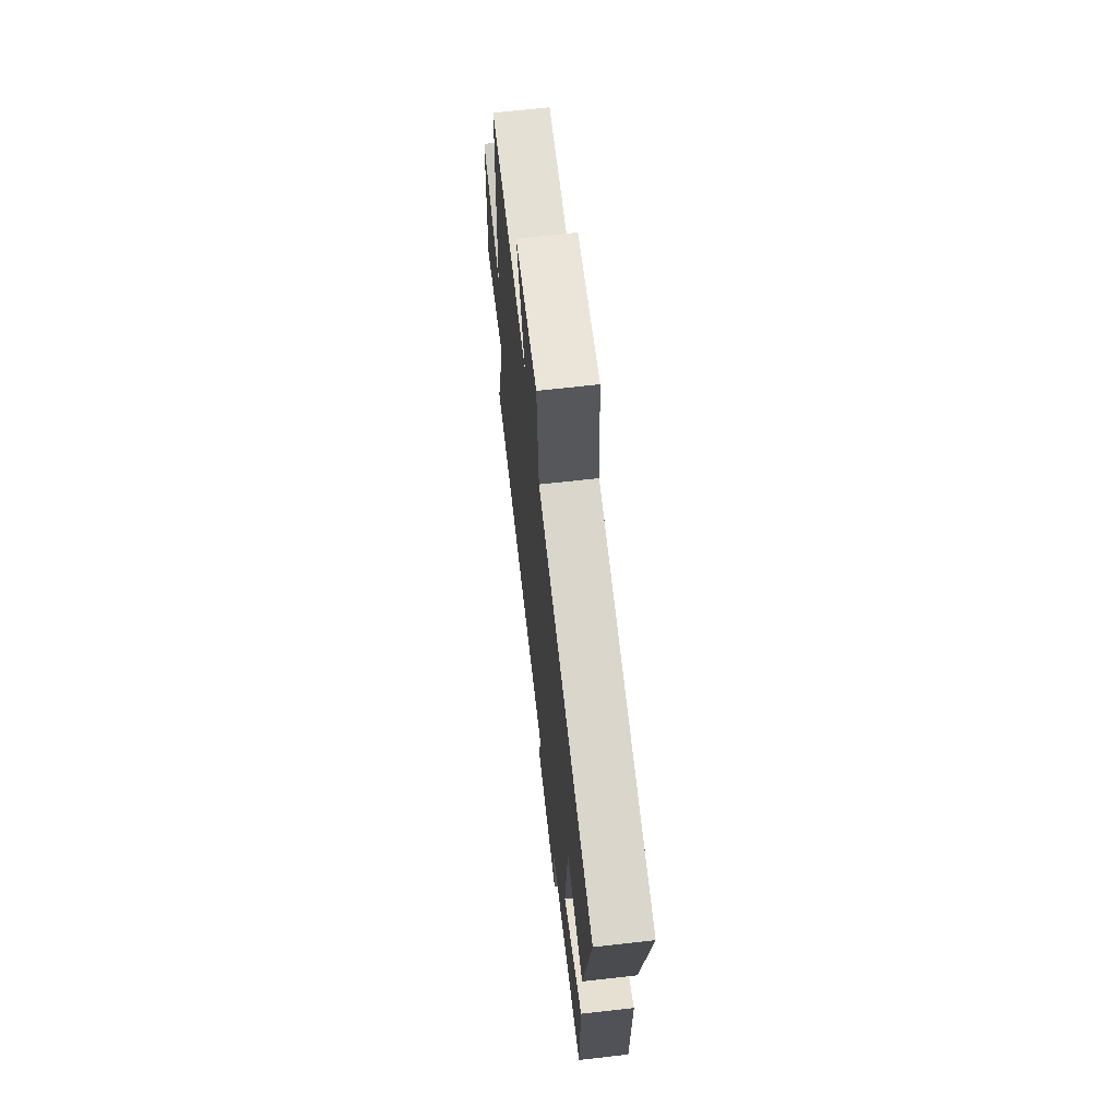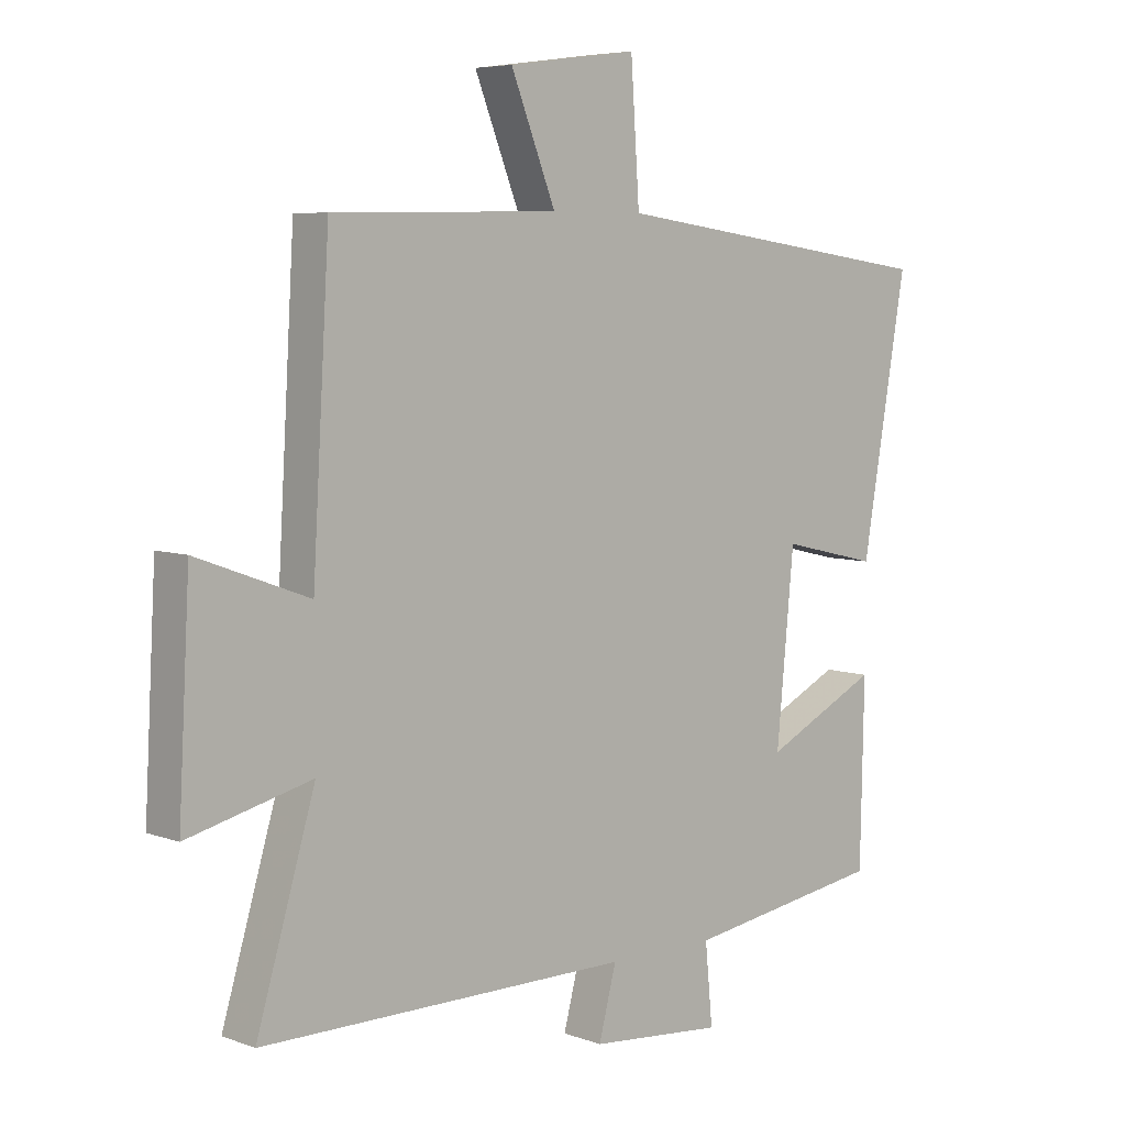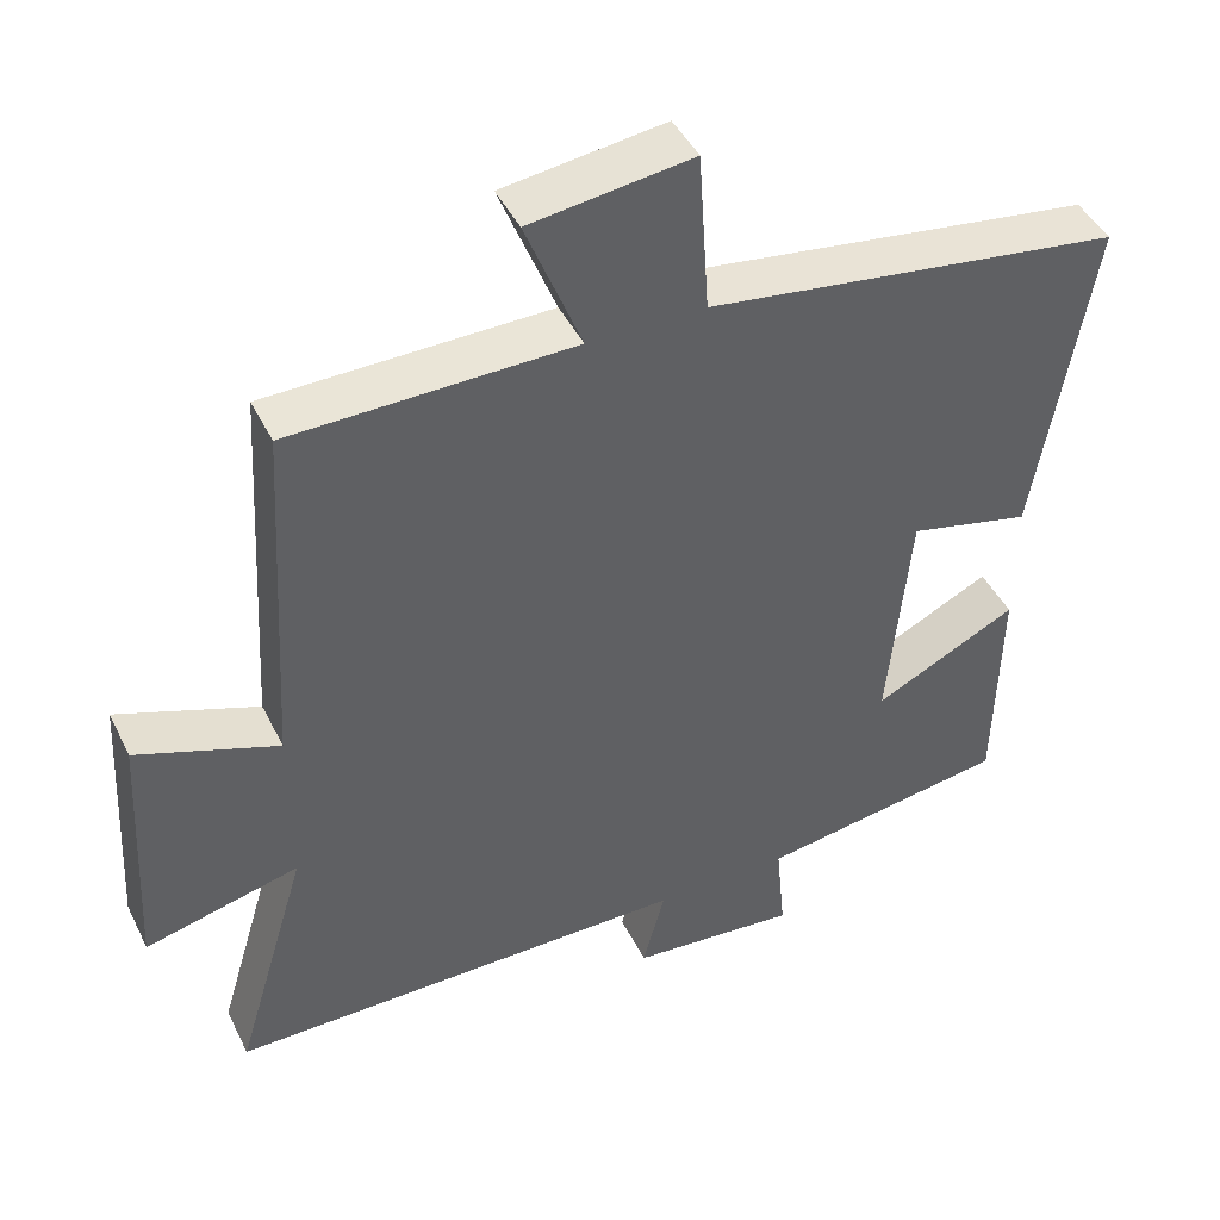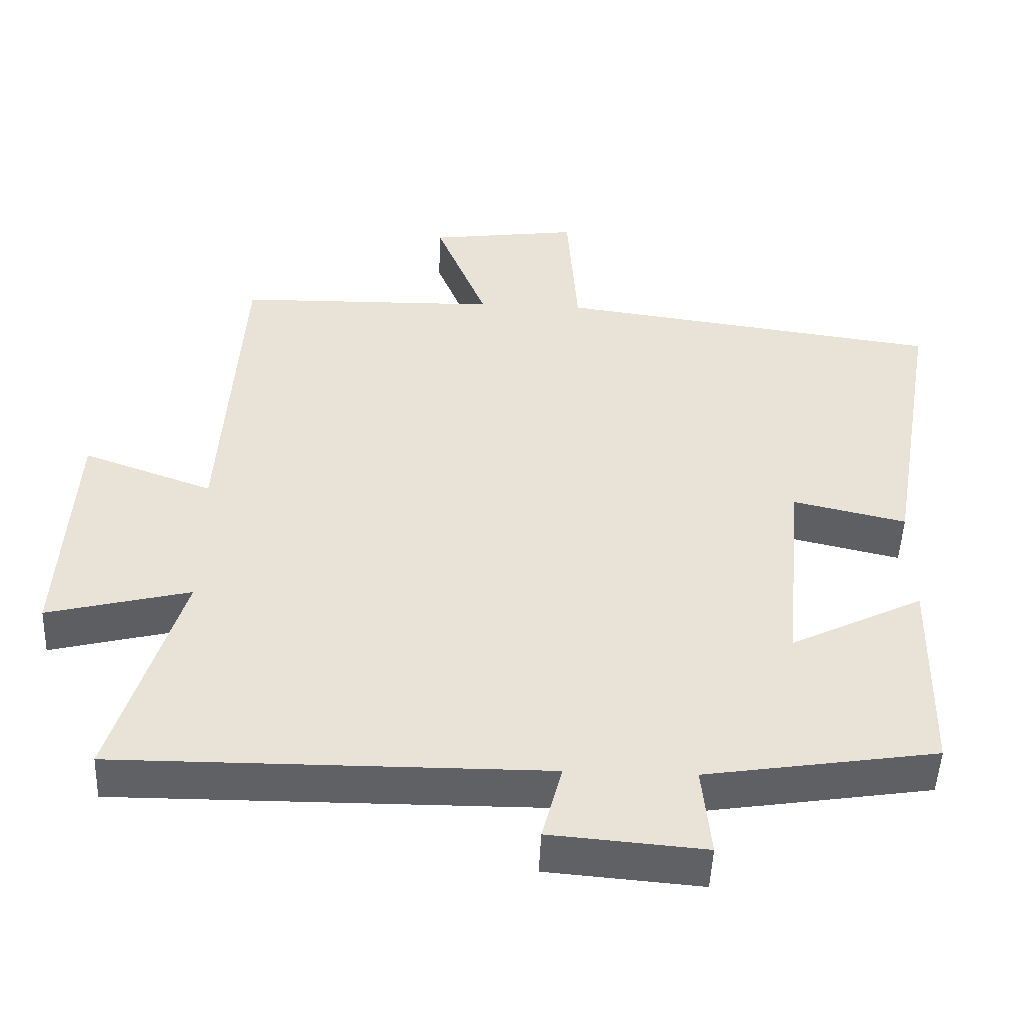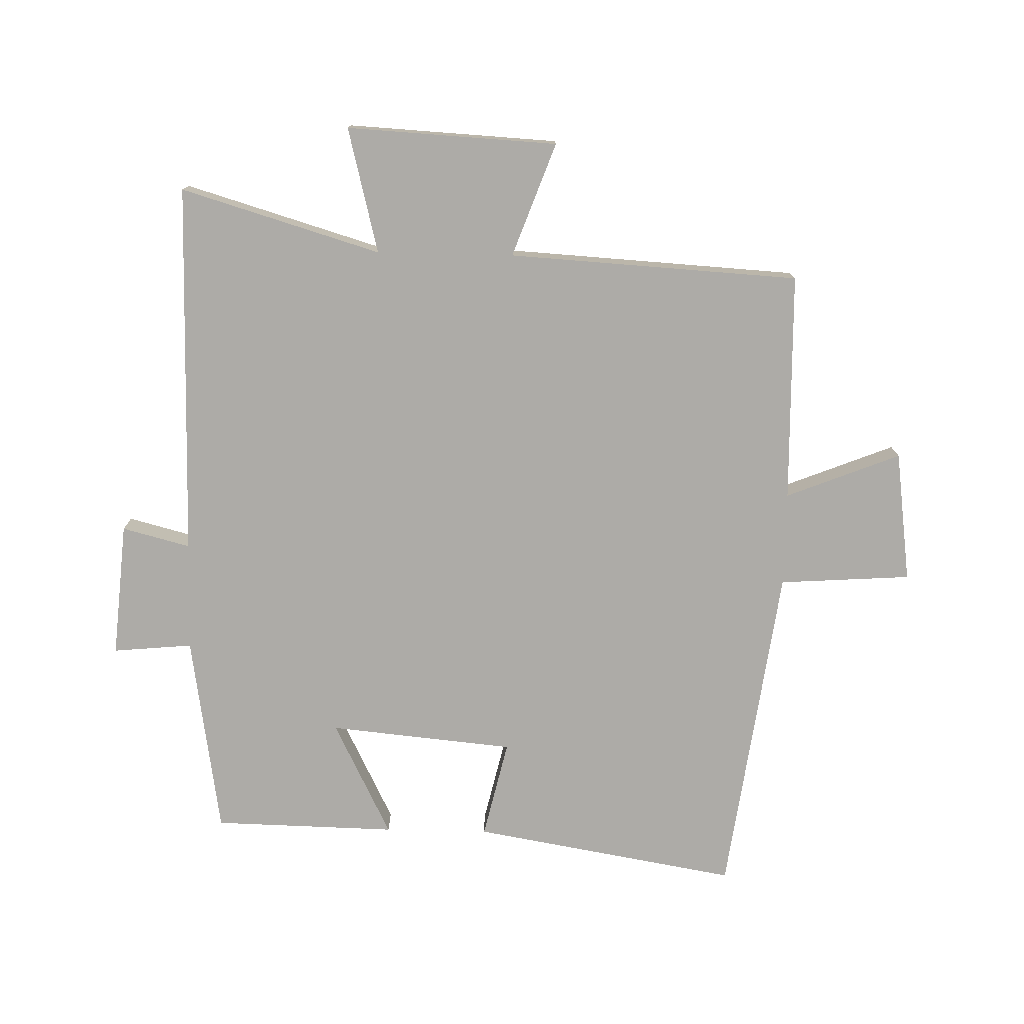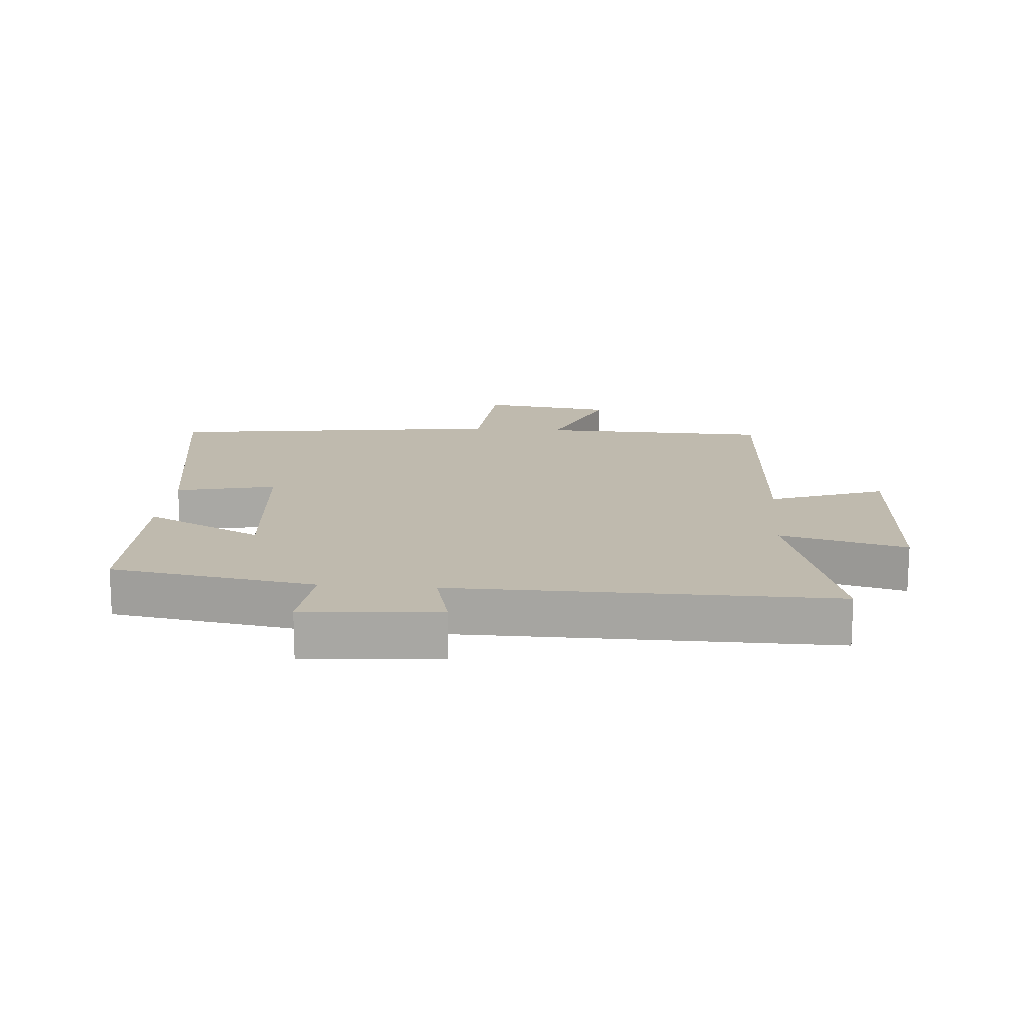
<metadata>
{"format":"obj","ext":"obj","renderer":"f3d","projection":"perspective","resolution":1024,"background":"white","views":[{"elev":66.4,"azim":83.5,"up":"+Z"},{"elev":6.1,"azim":-42.4,"up":"+Z"},{"elev":44.4,"azim":-25.0,"up":"+Z"},{"elev":-49.1,"azim":-2.3,"up":"+Z"},{"elev":-76.4,"azim":-91.3,"up":"+Y"},{"elev":15.5,"azim":-175.2,"up":"+Y"}]}
</metadata>
<code>
v -0.594 0.07 -0.502
v -0.5 0.07 -0.186
v -0.698 0.07 -0.236
v -0.68 0.07 0.098
v -0.5 0.07 0.032
v -0.473 0.07 0.493
v -0.11 0.07 0.5
v -0.182 0.07 0.681
v 0.026 0.07 0.709
v 0.04 0.07 0.5
v 0.572 0.07 0.427
v 0.5 0.07 0.006
v 0.344 0.07 0.042
v 0.316 0.07 -0.252
v 0.5 0.07 -0.16
v 0.494 0.07 -0.45
v 0.174 0.07 -0.5
v 0.186 0.07 -0.626
v -0.028 0.07 -0.608
v 0 0.07 -0.5
v -0.594 0 -0.502
v -0.5 0 -0.186
v -0.698 0 -0.236
v -0.68 0 0.098
v -0.5 0 0.032
v -0.473 0 0.493
v -0.11 0 0.5
v -0.182 0 0.681
v 0.026 0 0.709
v 0.04 0 0.5
v 0.572 0 0.427
v 0.5 0 0.006
v 0.344 0 0.042
v 0.316 0 -0.252
v 0.5 0 -0.16
v 0.494 0 -0.45
v 0.174 0 -0.5
v 0.186 0 -0.626
v -0.028 0 -0.608
v 0 0 -0.5
f 17 18 19 20
f 15 16 17 20
f 14 15 20
f 13 14 20 1
f 10 11 12 13
f 10 13 1 2
f 7 8 9 10
f 5 6 7 10
f 5 10 2 3
f 3 4 5
f 40 39 38 37
f 40 37 36 35
f 40 35 34
f 21 40 34 33
f 33 32 31 30
f 22 21 33 30
f 30 29 28 27
f 30 27 26 25
f 23 22 30 25
f 25 24 23
f 1 21 22 2
f 2 22 23 3
f 3 23 24 4
f 4 24 25 5
f 5 25 26 6
f 6 26 27 7
f 7 27 28 8
f 8 28 29 9
f 9 29 30 10
f 10 30 31 11
f 11 31 32 12
f 12 32 33 13
f 13 33 34 14
f 14 34 35 15
f 15 35 36 16
f 16 36 37 17
f 17 37 38 18
f 18 38 39 19
f 19 39 40 20
f 20 40 21 1

</code>
